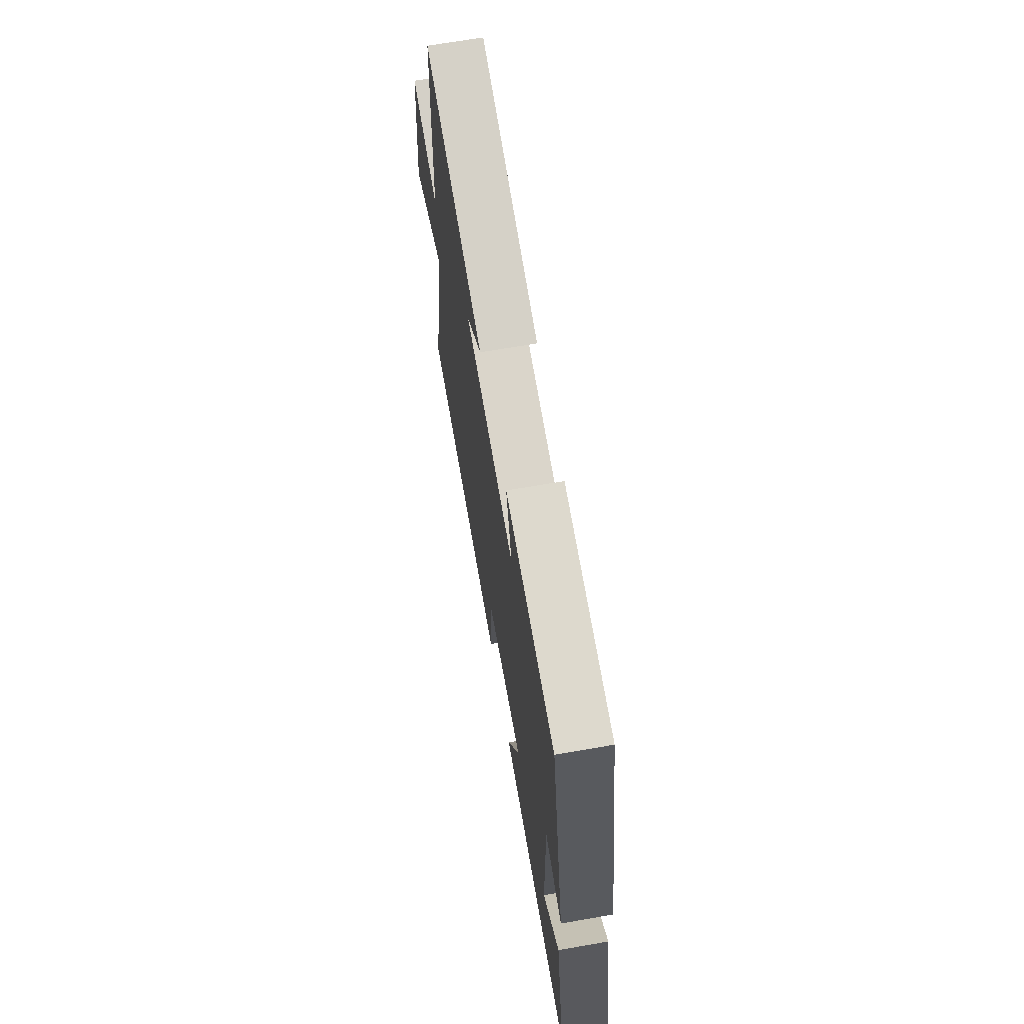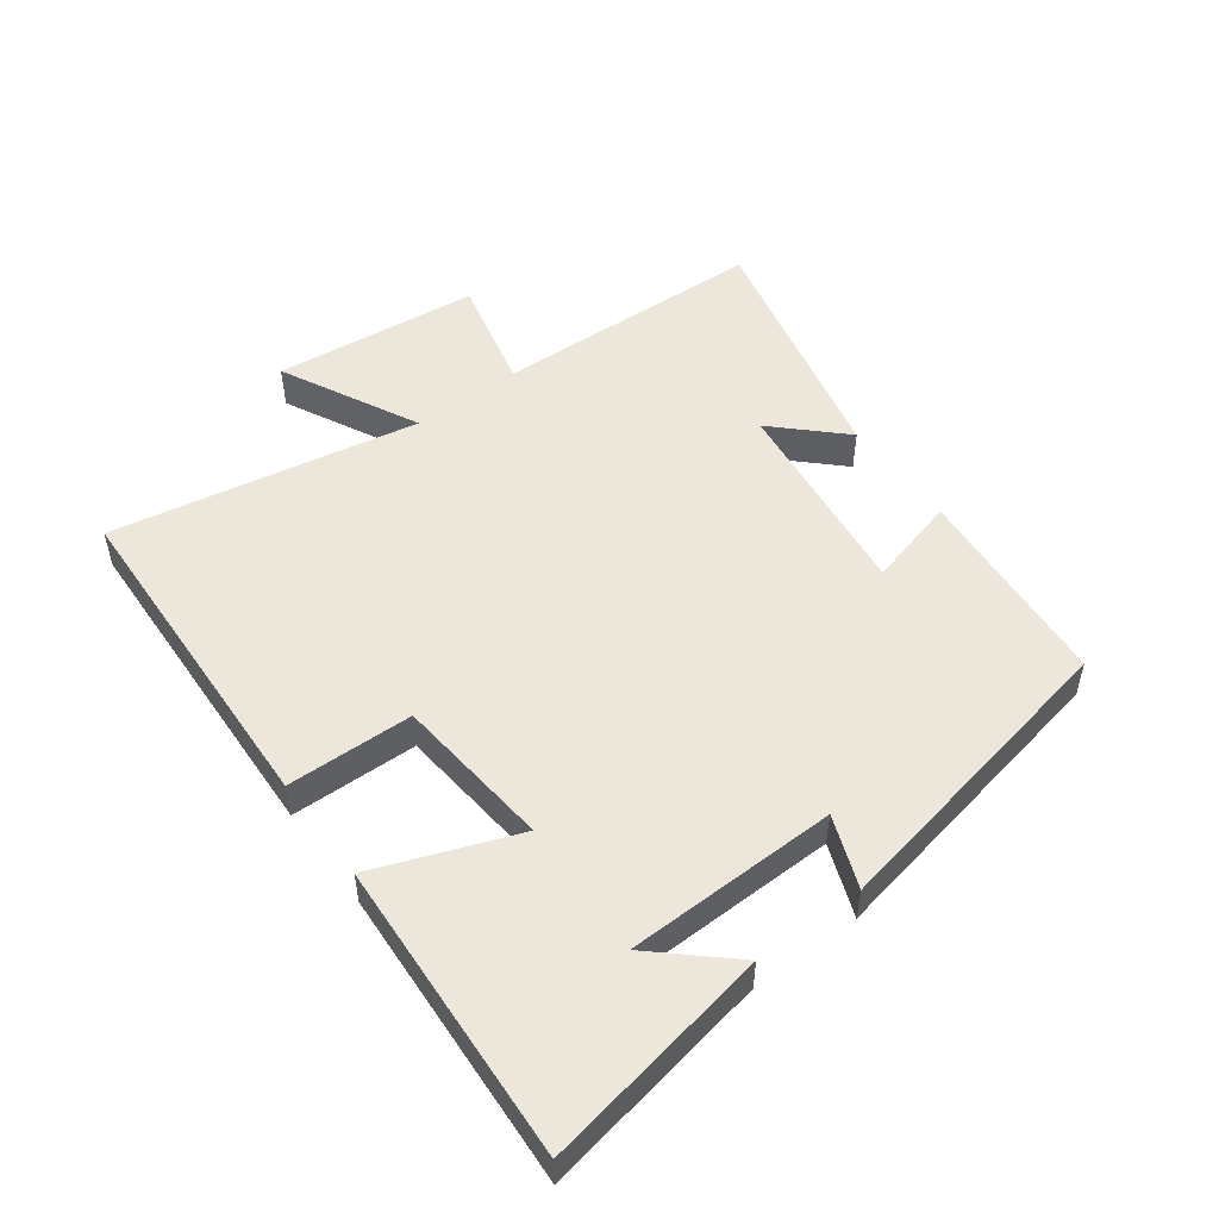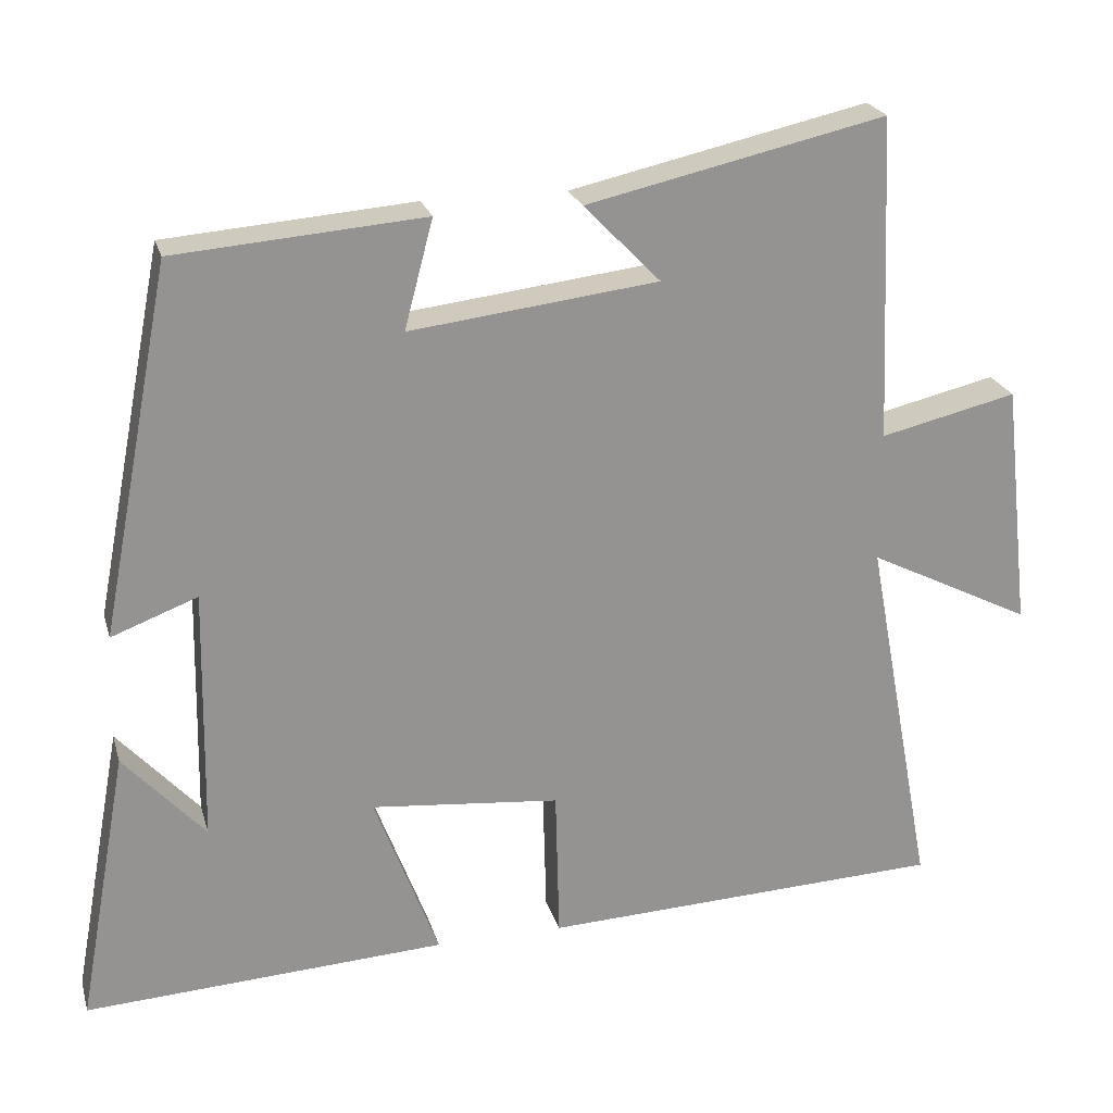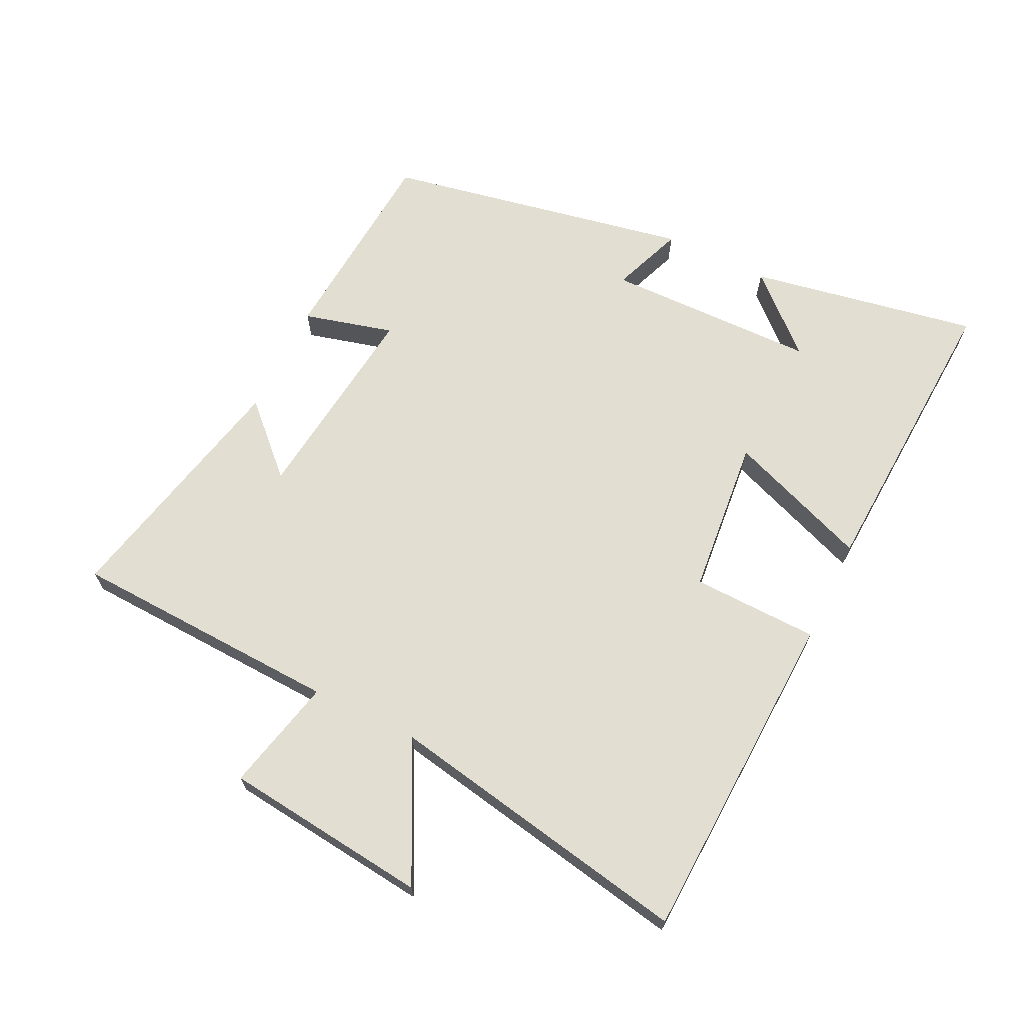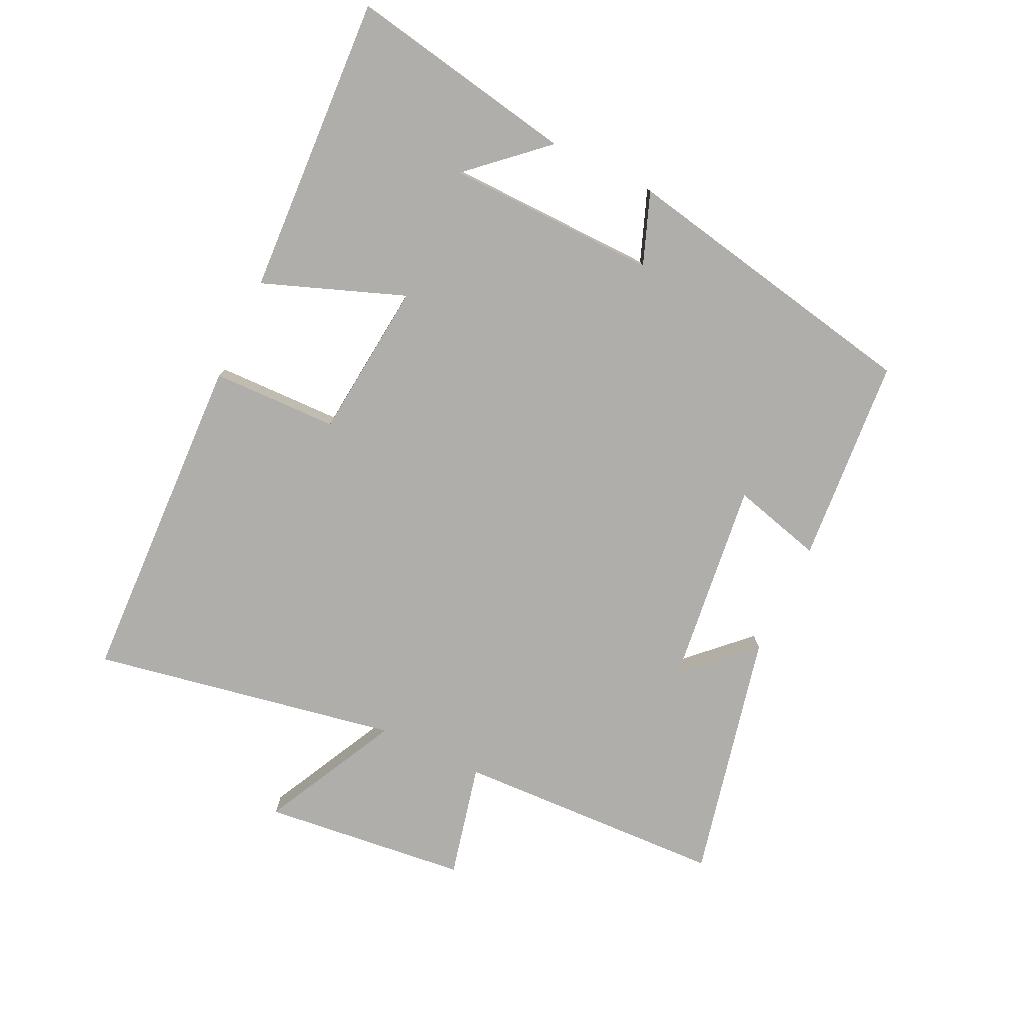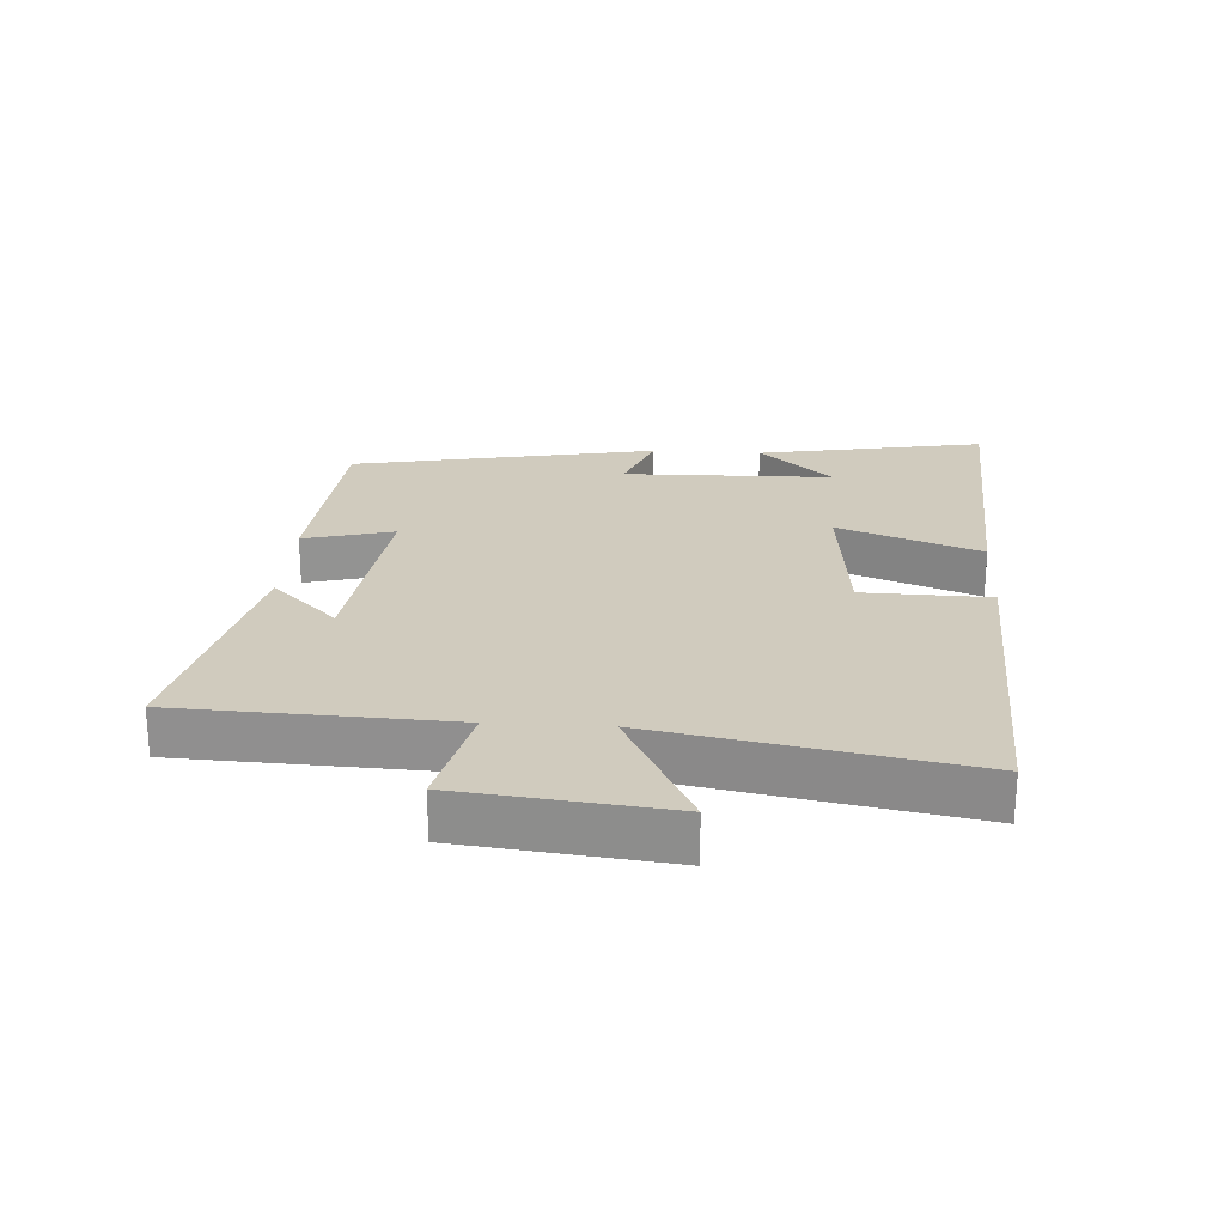
<metadata>
{"format":"obj","ext":"obj","renderer":"f3d","projection":"perspective","resolution":1024,"background":"white","views":[{"elev":67.8,"azim":-99.9,"up":"+Z"},{"elev":51.7,"azim":-126.6,"up":"+Y"},{"elev":23.2,"azim":-14.8,"up":"+Z"},{"elev":67.5,"azim":116.0,"up":"+Y"},{"elev":-77.9,"azim":-115.6,"up":"+Y"},{"elev":23.6,"azim":93.6,"up":"+Y"}]}
</metadata>
<code>
v -0.565 0.07 -0.525
v -0.5 0.07 -0.17
v -0.395 0.07 -0.286
v -0.389 0.07 0.042
v -0.5 0.07 0
v -0.408 0.07 0.475
v -0.087 0.07 0.5
v -0.124 0.07 0.36
v 0.196 0.07 0.398
v 0.097 0.07 0.5
v 0.482 0.07 0.586
v 0.5 0.07 0.167
v 0.676 0.07 0.208
v 0.712 0.07 -0.11
v 0.5 0.07 -0.003
v 0.589 0.07 -0.479
v 0.068 0.07 -0.5
v 0.063 0.07 -0.304
v -0.181 0.07 -0.28
v -0.098 0.07 -0.5
v -0.565 0 -0.525
v -0.5 0 -0.17
v -0.395 0 -0.286
v -0.389 0 0.042
v -0.5 0 0
v -0.408 0 0.475
v -0.087 0 0.5
v -0.124 0 0.36
v 0.196 0 0.398
v 0.097 0 0.5
v 0.482 0 0.586
v 0.5 0 0.167
v 0.676 0 0.208
v 0.712 0 -0.11
v 0.5 0 -0.003
v 0.589 0 -0.479
v 0.068 0 -0.5
v 0.063 0 -0.304
v -0.181 0 -0.28
v -0.098 0 -0.5
f 19 20 1
f 15 16 17 18
f 15 18 19
f 12 13 14 15
f 12 15 19
f 9 10 11 12
f 8 9 12 19
f 6 7 8
f 5 6 8
f 4 5 8
f 3 4 8 19
f 1 2 3
f 1 3 19
f 21 40 39
f 38 37 36 35
f 39 38 35
f 35 34 33 32
f 39 35 32
f 32 31 30 29
f 39 32 29 28
f 28 27 26
f 28 26 25
f 28 25 24
f 39 28 24 23
f 23 22 21
f 39 23 21
f 1 21 22 2
f 2 22 23 3
f 3 23 24 4
f 4 24 25 5
f 5 25 26 6
f 6 26 27 7
f 7 27 28 8
f 8 28 29 9
f 9 29 30 10
f 10 30 31 11
f 11 31 32 12
f 12 32 33 13
f 13 33 34 14
f 14 34 35 15
f 15 35 36 16
f 16 36 37 17
f 17 37 38 18
f 18 38 39 19
f 19 39 40 20
f 20 40 21 1

</code>
